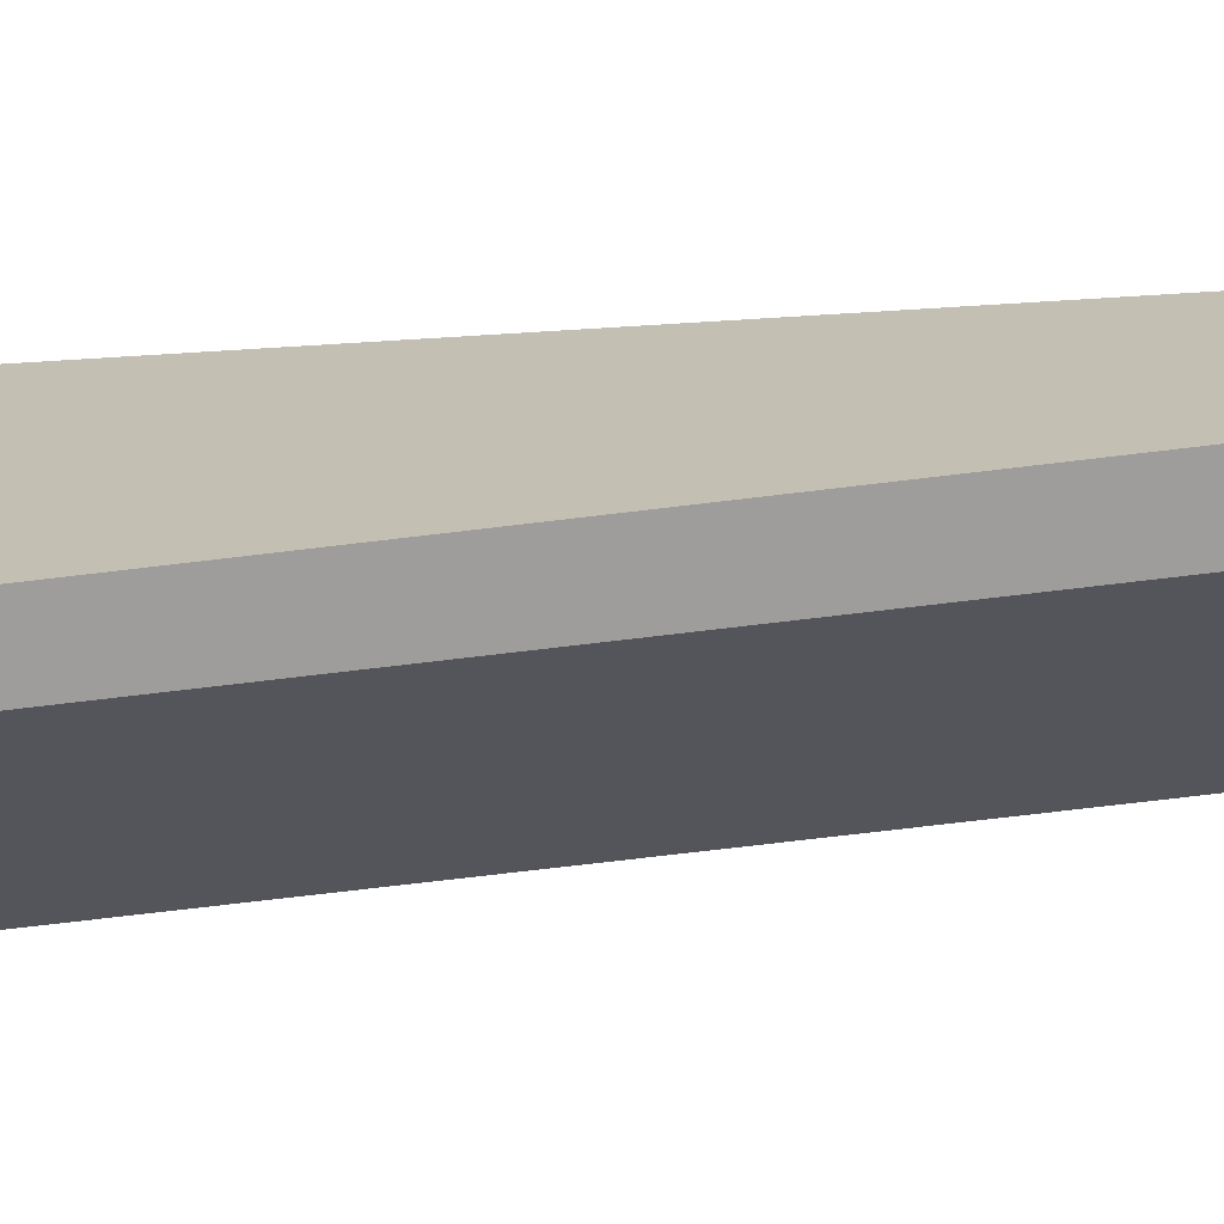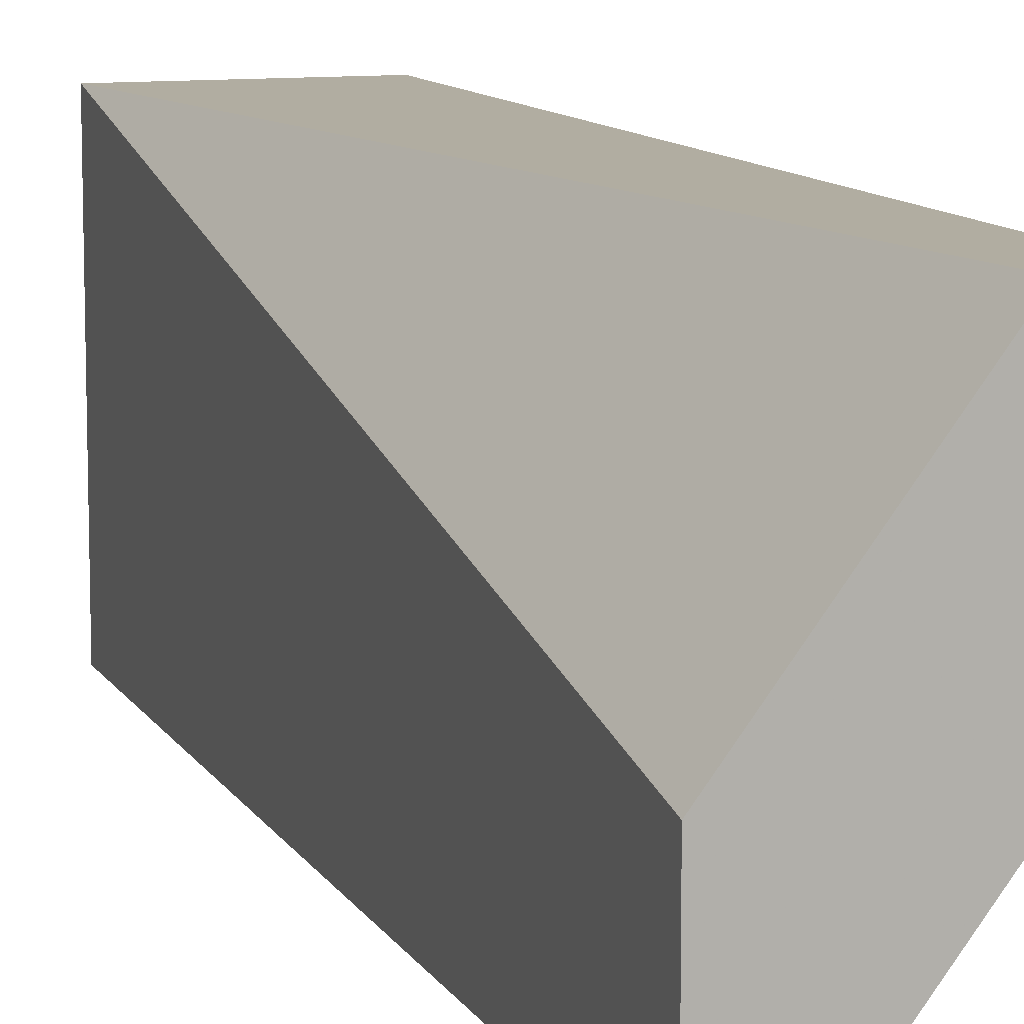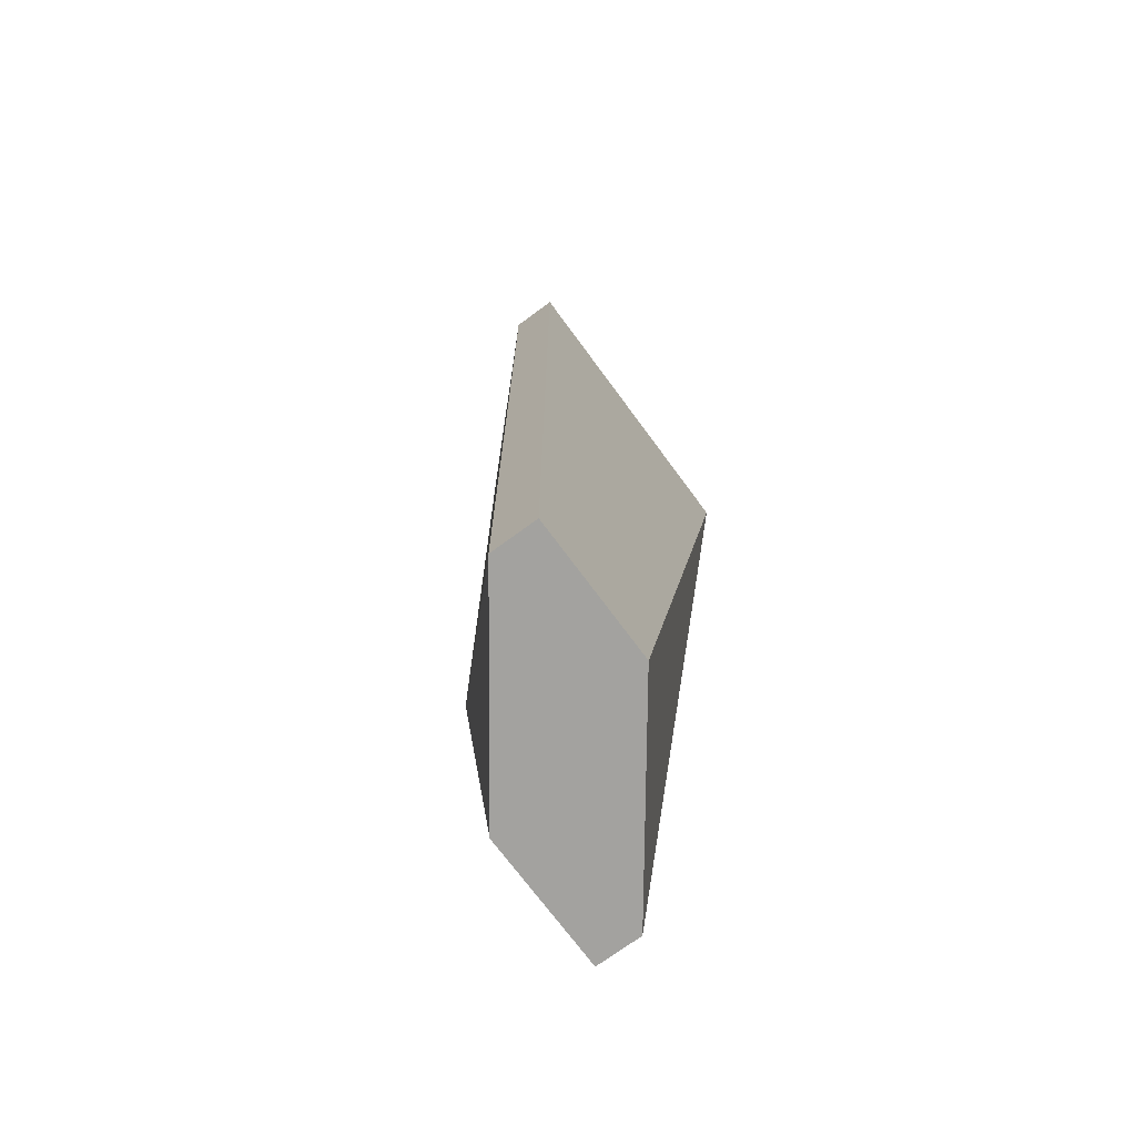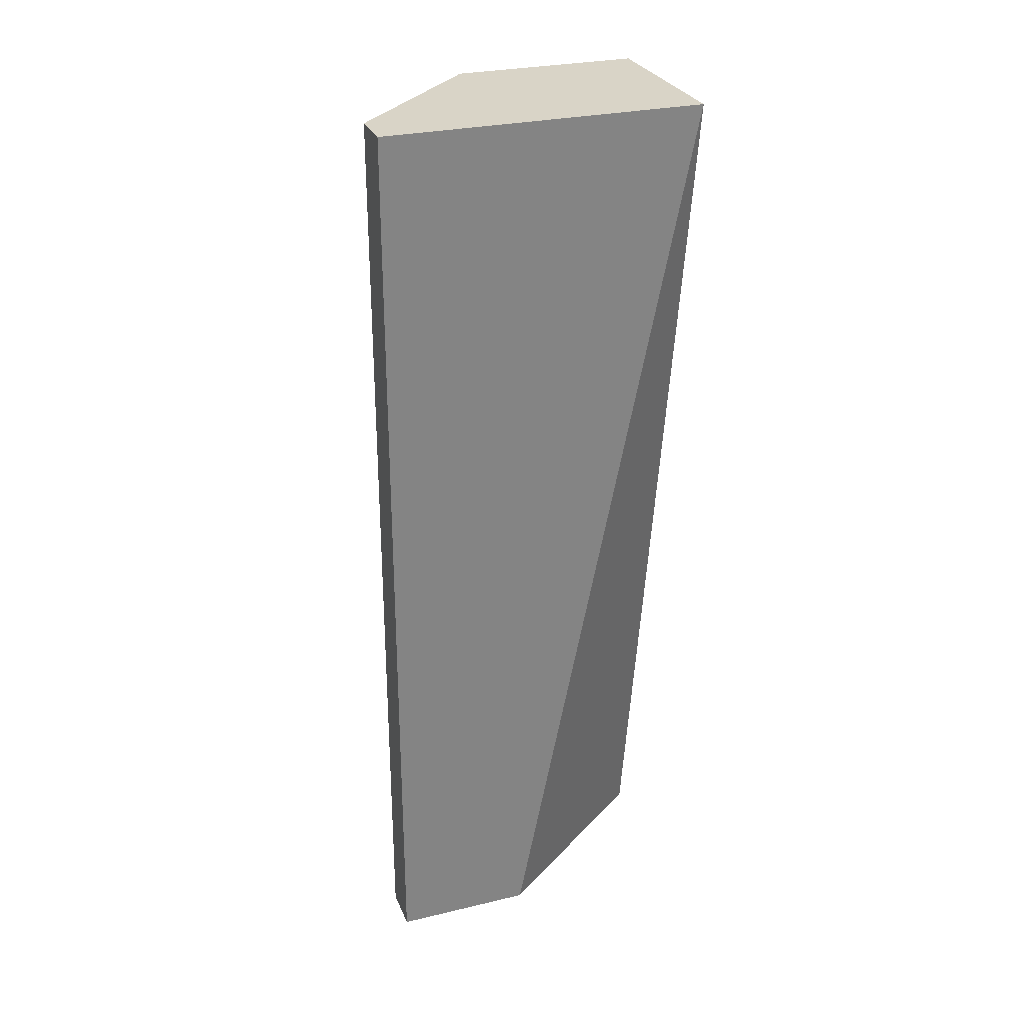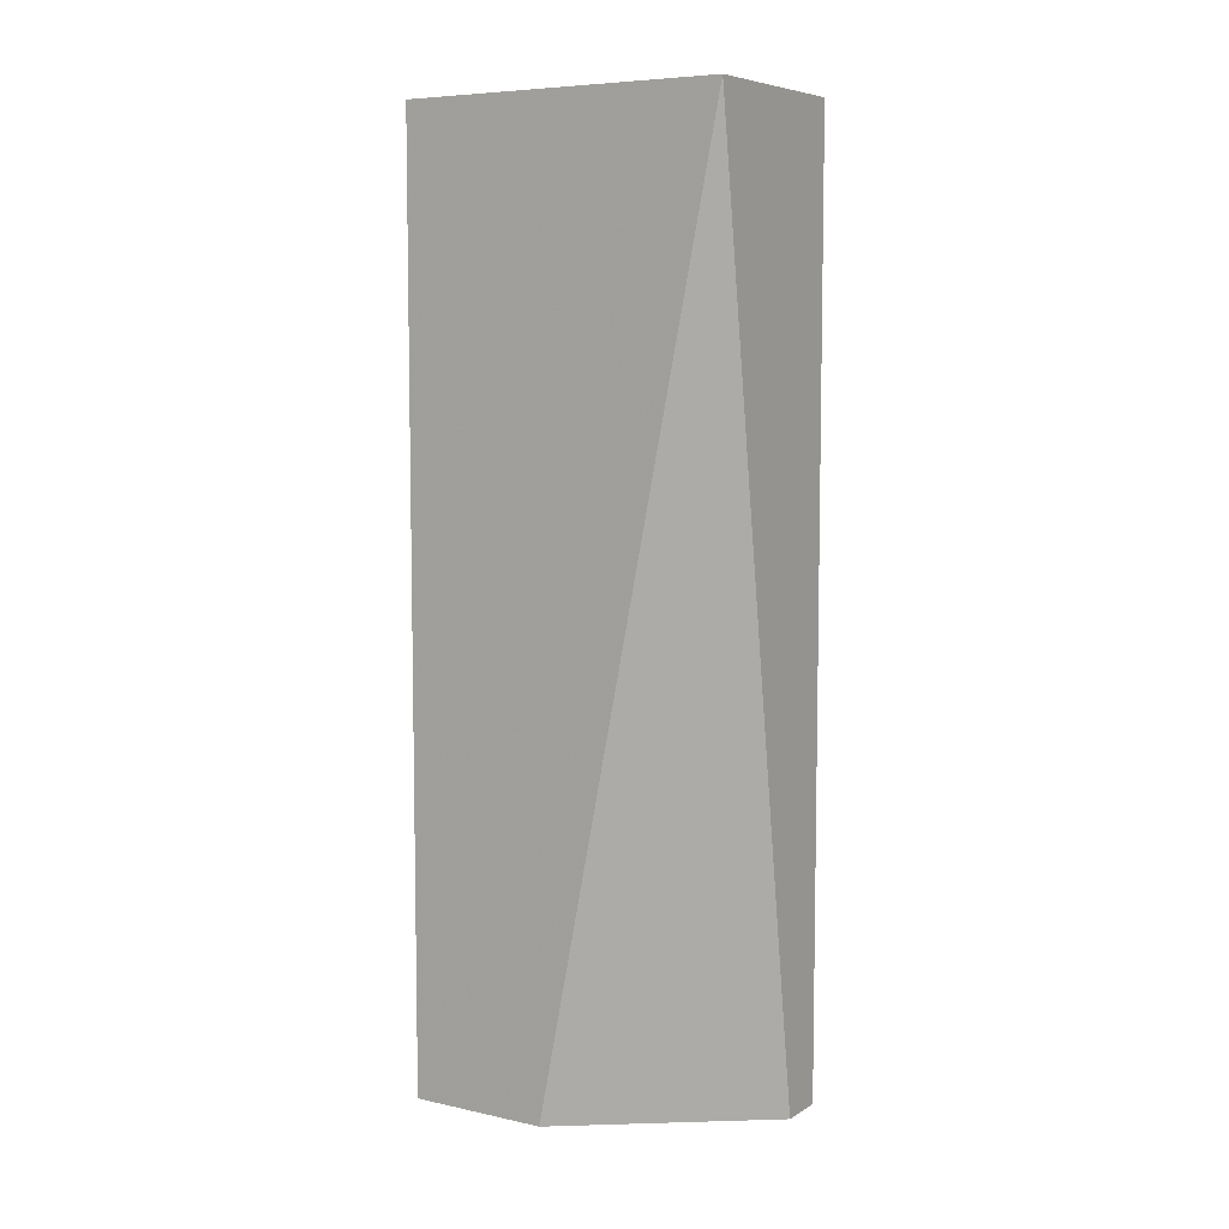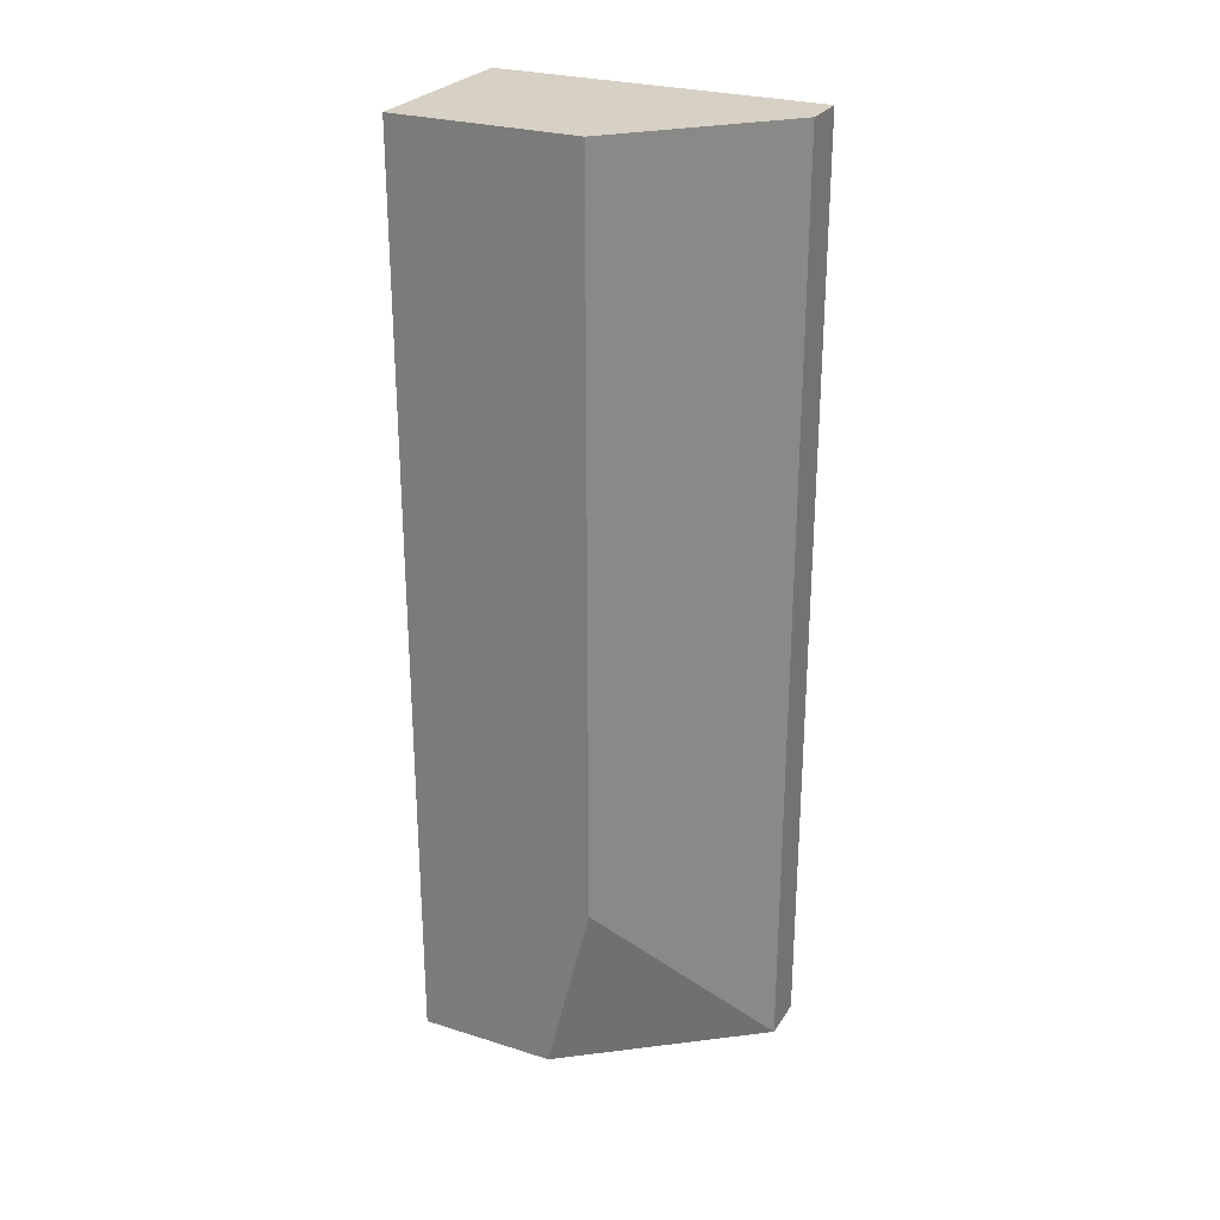
<metadata>
{"format":"obj","ext":"obj","renderer":"f3d","projection":"perspective","resolution":1024,"background":"white","views":[{"elev":-70.5,"azim":-83.1,"up":"+Z"},{"elev":10.4,"azim":-18.5,"up":"+Z"},{"elev":-72.4,"azim":-143.6,"up":"+Y"},{"elev":28.6,"azim":-109.6,"up":"+Y"},{"elev":7.0,"azim":-57.9,"up":"+Y"},{"elev":26.8,"azim":116.0,"up":"+Y"}]}
</metadata>
<code>
v 0.01862 0.00059 -0.05419
v 0.02239 0.01944 -0.05042
v 0.02239 0.01944 -0.05419
v 0.01862 0.01944 -0.05042
v 0.02239 0.00059 -0.05042
v 0.01862 0.01944 -0.05702
v 0.01956 0.00059 -0.05702
v 0.02239 0.004363 -0.05419
v 0.02145 0.00059 -0.05042
v 0.01956 0.01944 -0.05702
v 0.01862 0.00059 -0.05702
v 0.02239 0.00059 -0.05325
f 7 8 12
f 2 3 4
f 3 2 5
f 2 4 5
f 4 3 6
f 1 4 6
f 5 1 7
f 3 5 8
f 7 3 8
f 4 1 9
f 1 5 9
f 5 4 9
f 6 3 10
f 3 7 10
f 7 6 10
f 1 6 11
f 7 1 11
f 6 7 11
f 5 7 12
f 8 5 12

</code>
